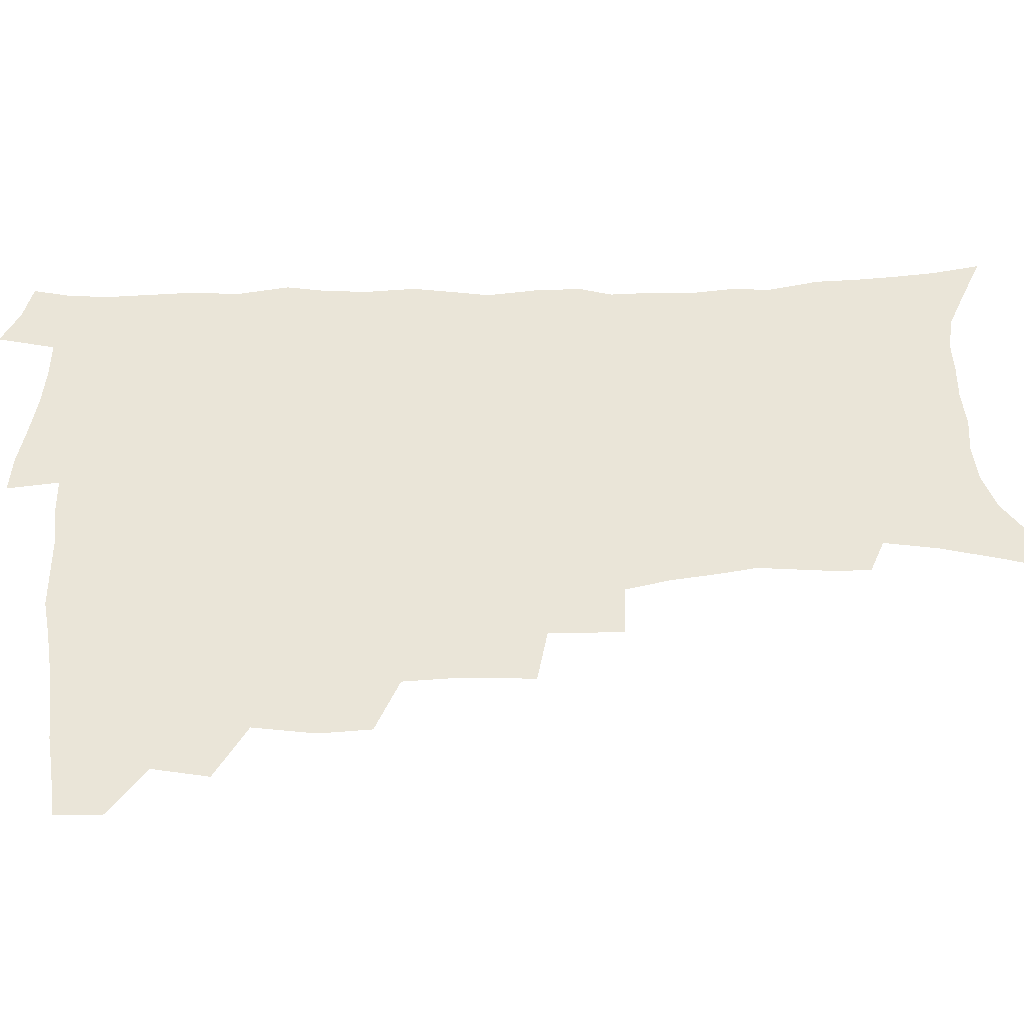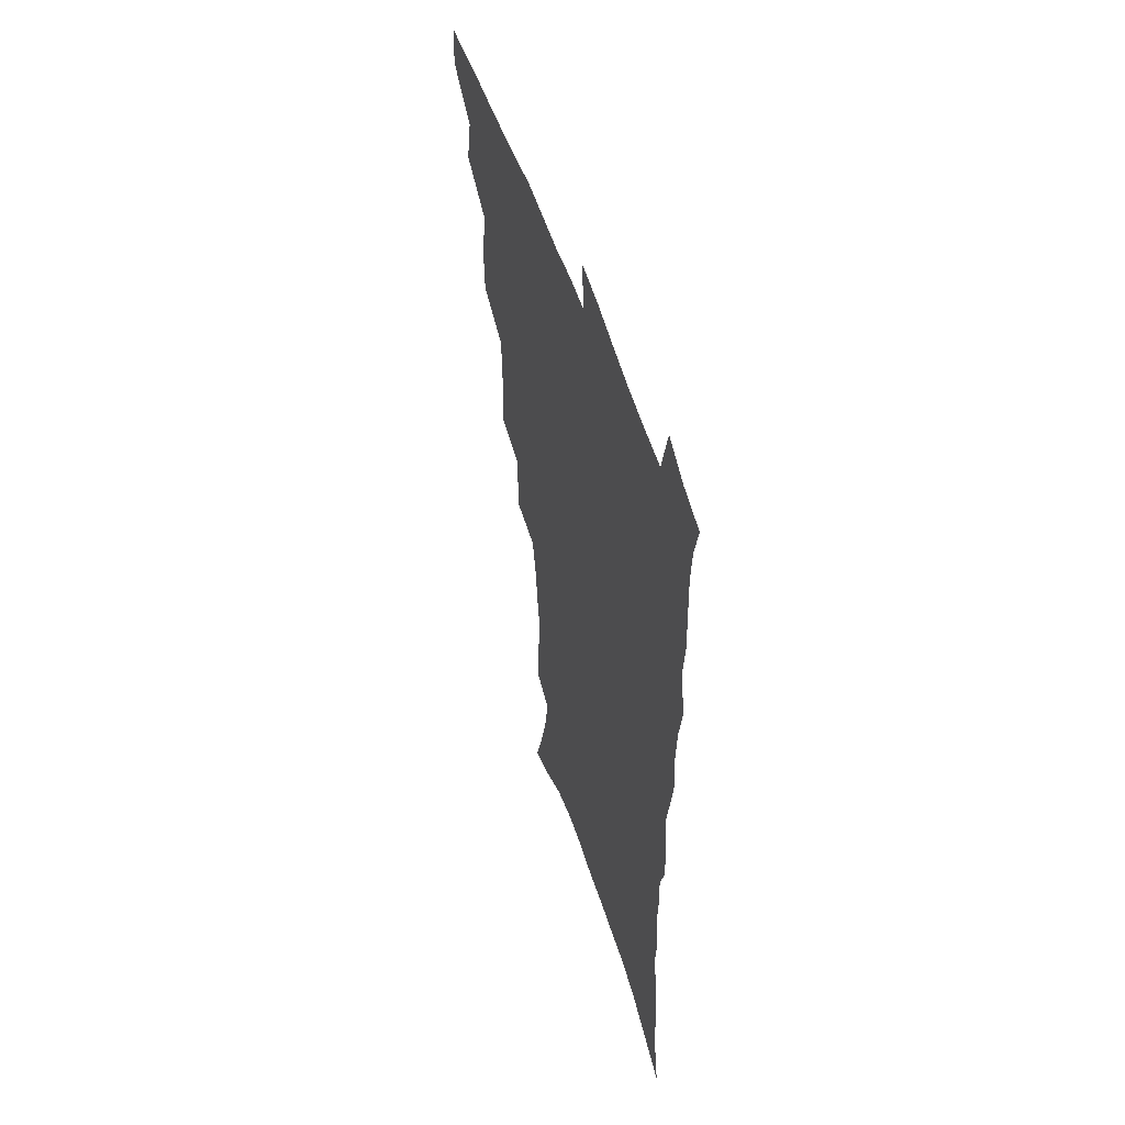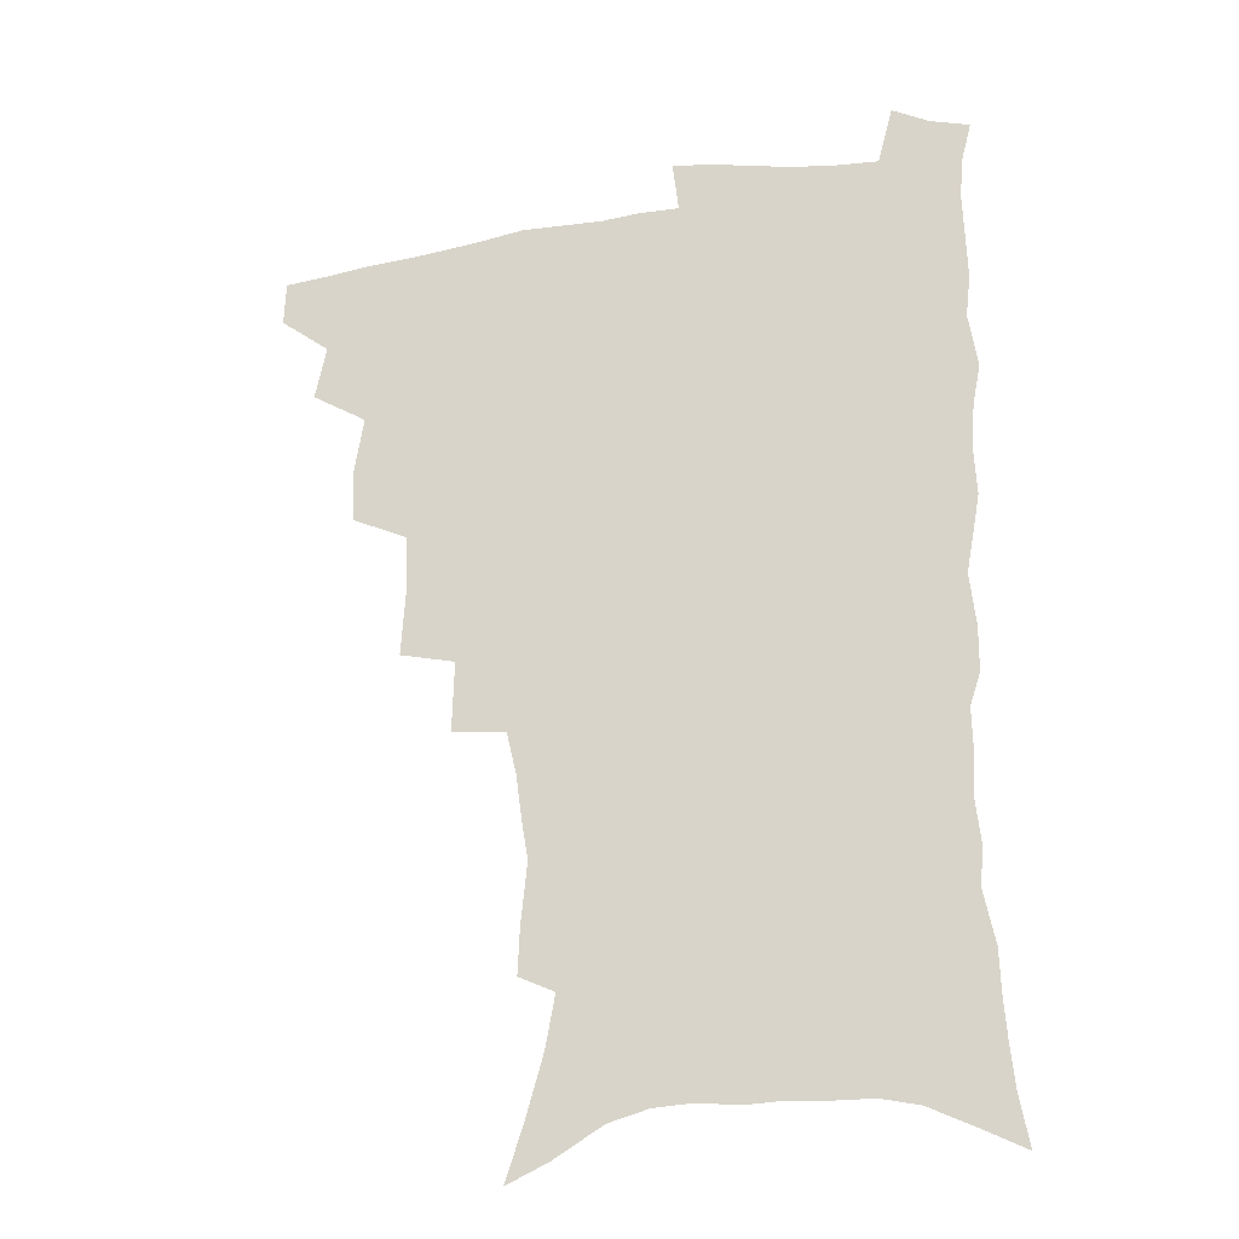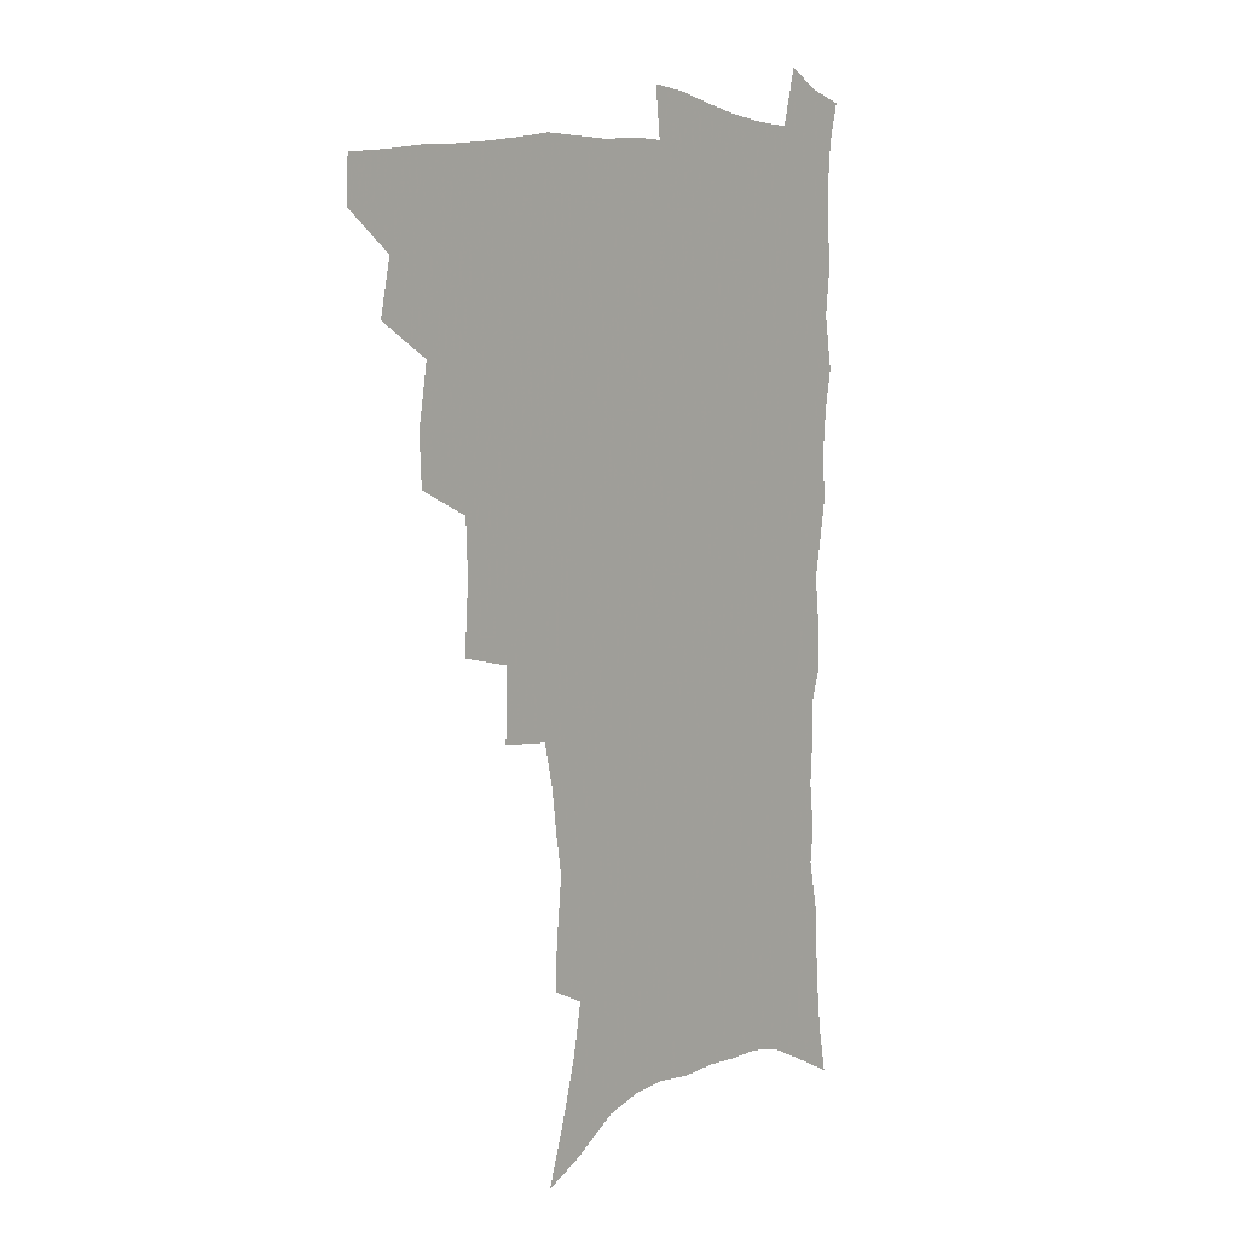
<metadata>
{"format":"obj","ext":"obj","renderer":"f3d","projection":"perspective","resolution":1024,"background":"white","views":[{"elev":45.2,"azim":-92.6,"up":"+Z"},{"elev":53.3,"azim":72.5,"up":"+Y"},{"elev":-24.3,"azim":14.2,"up":"+Y"},{"elev":7.2,"azim":-51.5,"up":"+Y"}]}
</metadata>
<code>
v 465.6 489.2 0
v 466.3 505.2 0
v 479.5 456 0
v 483.6 475.5 0
v 483.4 491.3 0
v 482.8 506.7 0
v 496.7 404.2 0
v 495.8 422.2 0
v 499.3 444 0
v 500.4 461.6 0
v 501.2 477.8 0
v 499.5 493.1 0
v 497.8 508.6 0
v 515.9 350.1 0
v 517.6 375 0
v 516.7 394.9 0
v 518.4 416.1 0
v 517.6 432.7 0
v 518.3 449.9 0
v 519.1 465.8 0
v 517 479.8 0
v 515.5 494.3 0
v 513.4 509.6 0
v 535.2 319.7 0
v 536 345.5 0
v 534.9 366 0
v 534.6 385.8 0
v 534.1 403.6 0
v 532.7 418.7 0
v 532 434.2 0
v 533.1 451.6 0
v 533.1 466.9 0
v 531.7 481.2 0
v 530.2 495.8 0
v 528.3 511.1 0
v 559.8 232.9 0
v 560.6 249.6 0
v 562.8 272 0
v 560.6 285.5 0
v 558.4 302.3 0
v 554.8 317.9 0
v 552.4 336.9 0
v 551 355.6 0
v 549.7 373.3 0
v 549.5 391.8 0
v 548.3 406.8 0
v 547.7 422.5 0
v 548.5 439.4 0
v 547.8 453.7 0
v 547.9 468.4 0
v 546.1 482.8 0
v 544.8 497.3 0
v 542.9 512.8 0
v 556.5 165.7 0
v 563.2 186.2 0
v 569.3 208.1 0
v 572.8 226.8 0
v 573.5 243.8 0
v 573.9 261.2 0
v 573.5 278.1 0
v 572.5 296.2 0
v 569.9 310.7 0
v 568.1 328.3 0
v 565.6 343.5 0
v 565 362.6 0
v 564.3 379.9 0
v 562.5 393.8 0
v 563.1 411.3 0
v 563.1 427.1 0
v 562.6 441.4 0
v 562.8 456.3 0
v 561.5 469.8 0
v 561.3 483.6 0
v 559.6 498.1 0
v 557.2 515 0
v 571.7 172.8 0
v 576.5 191.4 0
v 584.8 218.6 0
v 586.1 236.4 0
v 586.5 253.5 0
v 585.1 266.9 0
v 584.7 284.4 0
v 584.2 304.2 0
v 582.8 319.8 0
v 580.8 334.4 0
v 579.6 351.5 0
v 578 366.3 0
v 578 384.6 0
v 577.6 399.7 0
v 576.4 413.1 0
v 577 429.7 0
v 576.8 443.6 0
v 576.3 457.2 0
v 575.6 470.6 0
v 575.4 484.2 0
v 573.9 498.9 0
v 572.3 514.6 0
v 589.3 183.5 0
v 595.3 206.9 0
v 596.9 223.6 0
v 597.6 240.8 0
v 597.8 258.5 0
v 597.1 274.4 0
v 596.5 290.7 0
v 595.1 305.4 0
v 594.5 325.8 0
v 592.9 337.6 0
v 592.1 355.1 0
v 591.1 370.4 0
v 590.6 385.3 0
v 590.6 402 0
v 590 415.7 0
v 589.9 430 0
v 590.1 444.4 0
v 589.7 457.7 0
v 589.6 471.3 0
v 589.2 485 0
v 588.1 499.5 0
v 587.3 514.2 0
v 603.7 187.5 0
v 607.5 209.1 0
v 609.1 228.4 0
v 609.3 244.9 0
v 608.7 259.6 0
v 607.8 273.9 0
v 607.7 293.8 0
v 607 311.3 0
v 606 325.5 0
v 604.9 341.1 0
v 604.4 358.3 0
v 603.9 373.3 0
v 603.4 387.5 0
v 603.2 402.9 0
v 603.4 417.9 0
v 603.3 431.4 0
v 603.4 445.2 0
v 603.4 458.2 0
v 603.5 471.6 0
v 603.6 485 0
v 603 498.9 0
v 601.4 515.4 0
v 617.9 188.3 0
v 620.1 211.5 0
v 620.6 229.4 0
v 620.6 246.4 0
v 620.4 264.8 0
v 619.7 281.4 0
v 619 293.6 0
v 618.2 314.5 0
v 617.5 327.4 0
v 616.9 344.2 0
v 616.4 358.9 0
v 616.1 373.3 0
v 615.9 389.6 0
v 615.8 404.2 0
v 615.9 418.4 0
v 616.1 431.9 0
v 616.2 444.9 0
v 616.6 458.3 0
v 617.4 472 0
v 617.5 484.9 0
v 617 498.7 0
v 615.7 515.1 0
v 613.6 533.5 0
v 632.3 186.7 0
v 632.5 210.7 0
v 632.4 233.2 0
v 632.2 247.9 0
v 631.6 265.8 0
v 631.1 280.1 0
v 630.3 297.3 0
v 629.7 312.8 0
v 629.1 328.6 0
v 628.5 345.2 0
v 628.5 358.2 0
v 628.2 374.2 0
v 628.2 389.2 0
v 628.2 403.8 0
v 628.3 417.9 0
v 628.9 433.4 0
v 629.3 445.5 0
v 629.8 458.2 0
v 630.3 471.7 0
v 630.7 484.7 0
v 630.8 498.3 0
v 630.1 514.1 0
v 628.2 531.9 0
v 646.8 187.4 0
v 645.1 212.1 0
v 644.9 228.4 0
v 643.9 246.1 0
v 642.8 265.2 0
v 642.3 280.6 0
v 641.5 297.8 0
v 640.9 313.8 0
v 641 326.8 0
v 640.4 343.4 0
v 640.2 359 0
v 640.4 373.1 0
v 640.5 388.1 0
v 640.7 402.7 0
v 640.7 418.5 0
v 641.4 431.5 0
v 642.1 444.5 0
v 642.7 457.7 0
v 643.3 471.4 0
v 643.9 484.3 0
v 644.6 497.6 0
v 645.8 510.6 0
v 643.7 528.6 0
v 661.1 186.4 0
v 658.4 208.5 0
v 656.4 229.1 0
v 655.9 243.8 0
v 654.1 264 0
v 654.2 277.7 0
v 652.6 297.2 0
v 652.4 311.9 0
v 652.6 325.9 0
v 652.2 341.8 0
v 652 357.2 0
v 653 370.3 0
v 653 385.8 0
v 653.8 399.2 0
v 653.3 416.1 0
v 654 429.7 0
v 655.3 442.4 0
v 655.6 456.9 0
v 656.2 470.5 0
v 657.3 483.5 0
v 658.2 496.8 0
v 658.9 510.3 0
v 658.9 525.7 0
v 674.6 186.3 0
v 671.4 206.2 0
v 669.1 225.3 0
v 667.8 242.3 0
v 666.8 258.9 0
v 665.7 276 0
v 664.4 293.5 0
v 663.8 309.2 0
v 664.6 322.5 0
v 664.2 339 0
v 665.3 352.2 0
v 665.5 367.3 0
v 665.2 383.8 0
v 666.3 397.2 0
v 665.7 414.1 0
v 667 427.3 0
v 667.9 441.2 0
v 669.2 454.5 0
v 669.5 468.9 0
v 670.3 482.9 0
v 671.8 496 0
v 672.9 509.8 0
v 674 523.9 0
v 688.3 183.3 0
v 685.8 200.7 0
v 683 219.5 0
v 680.3 238.5 0
v 678.8 255.5 0
v 678.1 271.3 0
v 677 288.1 0
v 677.8 301.7 0
v 676.3 319.9 0
v 677.5 333.3 0
v 677.3 349.1 0
v 678.5 363 0
v 678.1 379.4 0
v 679.5 393.3 0
v 680 408.6 0
v 680.7 423.4 0
v 681.1 438.4 0
v 683 451.8 0
v 682.6 467.9 0
v 684.1 481.1 0
v 685.2 494.8 0
v 687.2 508.6 0
v 688.7 523.1 0
v 694.2 544 0
v 704.1 175.8 0
v 700.8 193.8 0
v 698.4 211.2 0
v 696.5 228.3 0
v 693 247.9 0
v 692.3 263.4 0
v 691.1 280.1 0
v 690.4 296.2 0
v 690.9 310.8 0
v 691.9 325 0
v 693.4 339.1 0
v 692.5 356.3 0
v 693.3 371.3 0
v 695.4 385 0
v 695.2 401.4 0
v 697 415.8 0
v 695.6 433.4 0
v 698.6 446.6 0
v 697 464.2 0
v 697.7 478.7 0
v 699.9 492.4 0
v 701.6 506.7 0
v 702.9 521 0
v 707.8 536.9 0
v 720.2 167.7 0
v 716.9 185.6 0
v 715.3 201.1 0
v 714.2 216.3 0
v 713.7 231.3 0
v 709.7 250.9 0
v 711 263.8 0
v 709.1 281.3 0
v 710 295.4 0
v 709.7 311.5 0
v 713.5 323.2 0
v 713.6 339.6 0
v 711.5 358.7 0
v 714 372.6 0
v 716.5 387.2 0
v 715.5 405.2 0
v 716.8 421.1 0
v 719.6 435.6 0
v 716.4 455.5 0
v 718.2 470.9 0
v 717.6 487.4 0
v 717 504.2 0
v 718.3 518.9 0
v 721.8 533 0
f 4 5 1
f 1 5 2
f 5 6 2
f 9 10 3
f 3 10 4
f 10 11 4
f 4 11 5
f 11 12 5
f 5 12 6
f 12 13 6
f 16 17 7
f 7 17 8
f 17 18 8
f 8 18 9
f 18 19 9
f 9 19 10
f 19 20 10
f 10 20 11
f 20 21 11
f 11 21 12
f 21 22 12
f 12 22 13
f 22 23 13
f 25 26 14
f 14 26 15
f 26 27 15
f 15 27 16
f 27 28 16
f 16 28 17
f 28 29 17
f 17 29 18
f 29 30 18
f 18 30 19
f 30 31 19
f 19 31 20
f 31 32 20
f 20 32 21
f 32 33 21
f 21 33 22
f 33 34 22
f 22 34 23
f 34 35 23
f 41 42 24
f 24 42 25
f 42 43 25
f 25 43 26
f 43 44 26
f 26 44 27
f 44 45 27
f 27 45 28
f 45 46 28
f 28 46 29
f 46 47 29
f 29 47 30
f 47 48 30
f 30 48 31
f 48 49 31
f 31 49 32
f 49 50 32
f 32 50 33
f 50 51 33
f 33 51 34
f 51 52 34
f 34 52 35
f 52 53 35
f 57 58 36
f 36 58 37
f 58 59 37
f 37 59 38
f 59 60 38
f 38 60 39
f 60 61 39
f 39 61 40
f 61 62 40
f 40 62 41
f 62 63 41
f 41 63 42
f 63 64 42
f 42 64 43
f 64 65 43
f 43 65 44
f 65 66 44
f 44 66 45
f 66 67 45
f 45 67 46
f 67 68 46
f 46 68 47
f 68 69 47
f 47 69 48
f 69 70 48
f 48 70 49
f 70 71 49
f 49 71 50
f 71 72 50
f 50 72 51
f 72 73 51
f 51 73 52
f 73 74 52
f 52 74 53
f 74 75 53
f 54 76 55
f 76 77 55
f 55 77 56
f 77 78 56
f 56 78 57
f 78 79 57
f 57 79 58
f 79 80 58
f 58 80 59
f 80 81 59
f 59 81 60
f 81 82 60
f 60 82 61
f 82 83 61
f 61 83 62
f 83 84 62
f 62 84 63
f 84 85 63
f 63 85 64
f 85 86 64
f 64 86 65
f 86 87 65
f 65 87 66
f 87 88 66
f 66 88 67
f 88 89 67
f 67 89 68
f 89 90 68
f 68 90 69
f 90 91 69
f 69 91 70
f 91 92 70
f 70 92 71
f 92 93 71
f 71 93 72
f 93 94 72
f 72 94 73
f 94 95 73
f 73 95 74
f 95 96 74
f 74 96 75
f 96 97 75
f 76 98 77
f 98 99 77
f 77 99 78
f 99 100 78
f 78 100 79
f 100 101 79
f 79 101 80
f 101 102 80
f 80 102 81
f 102 103 81
f 81 103 82
f 103 104 82
f 82 104 83
f 104 105 83
f 83 105 84
f 105 106 84
f 84 106 85
f 106 107 85
f 85 107 86
f 107 108 86
f 86 108 87
f 108 109 87
f 87 109 88
f 109 110 88
f 88 110 89
f 110 111 89
f 89 111 90
f 111 112 90
f 90 112 91
f 112 113 91
f 91 113 92
f 113 114 92
f 92 114 93
f 114 115 93
f 93 115 94
f 115 116 94
f 94 116 95
f 116 117 95
f 95 117 96
f 117 118 96
f 96 118 97
f 118 119 97
f 98 120 99
f 120 121 99
f 99 121 100
f 121 122 100
f 100 122 101
f 122 123 101
f 101 123 102
f 123 124 102
f 102 124 103
f 124 125 103
f 103 125 104
f 125 126 104
f 104 126 105
f 126 127 105
f 105 127 106
f 127 128 106
f 106 128 107
f 128 129 107
f 107 129 108
f 129 130 108
f 108 130 109
f 130 131 109
f 109 131 110
f 131 132 110
f 110 132 111
f 132 133 111
f 111 133 112
f 133 134 112
f 112 134 113
f 134 135 113
f 113 135 114
f 135 136 114
f 114 136 115
f 136 137 115
f 115 137 116
f 137 138 116
f 116 138 117
f 138 139 117
f 117 139 118
f 139 140 118
f 118 140 119
f 140 141 119
f 120 142 121
f 142 143 121
f 121 143 122
f 143 144 122
f 122 144 123
f 144 145 123
f 123 145 124
f 145 146 124
f 124 146 125
f 146 147 125
f 125 147 126
f 147 148 126
f 126 148 127
f 148 149 127
f 127 149 128
f 149 150 128
f 128 150 129
f 150 151 129
f 129 151 130
f 151 152 130
f 130 152 131
f 152 153 131
f 131 153 132
f 153 154 132
f 132 154 133
f 154 155 133
f 133 155 134
f 155 156 134
f 134 156 135
f 156 157 135
f 135 157 136
f 157 158 136
f 136 158 137
f 158 159 137
f 137 159 138
f 159 160 138
f 138 160 139
f 160 161 139
f 139 161 140
f 161 162 140
f 140 162 141
f 162 163 141
f 142 165 143
f 165 166 143
f 143 166 144
f 166 167 144
f 144 167 145
f 167 168 145
f 145 168 146
f 168 169 146
f 146 169 147
f 169 170 147
f 147 170 148
f 170 171 148
f 148 171 149
f 171 172 149
f 149 172 150
f 172 173 150
f 150 173 151
f 173 174 151
f 151 174 152
f 174 175 152
f 152 175 153
f 175 176 153
f 153 176 154
f 176 177 154
f 154 177 155
f 177 178 155
f 155 178 156
f 178 179 156
f 156 179 157
f 179 180 157
f 157 180 158
f 180 181 158
f 158 181 159
f 181 182 159
f 159 182 160
f 182 183 160
f 160 183 161
f 183 184 161
f 161 184 162
f 184 185 162
f 162 185 163
f 185 186 163
f 163 186 164
f 186 187 164
f 165 188 166
f 188 189 166
f 166 189 167
f 189 190 167
f 167 190 168
f 190 191 168
f 168 191 169
f 191 192 169
f 169 192 170
f 192 193 170
f 170 193 171
f 193 194 171
f 171 194 172
f 194 195 172
f 172 195 173
f 195 196 173
f 173 196 174
f 196 197 174
f 174 197 175
f 197 198 175
f 175 198 176
f 198 199 176
f 176 199 177
f 199 200 177
f 177 200 178
f 200 201 178
f 178 201 179
f 201 202 179
f 179 202 180
f 202 203 180
f 180 203 181
f 203 204 181
f 181 204 182
f 204 205 182
f 182 205 183
f 205 206 183
f 183 206 184
f 206 207 184
f 184 207 185
f 207 208 185
f 185 208 186
f 208 209 186
f 186 209 187
f 209 210 187
f 188 211 189
f 211 212 189
f 189 212 190
f 212 213 190
f 190 213 191
f 213 214 191
f 191 214 192
f 214 215 192
f 192 215 193
f 215 216 193
f 193 216 194
f 216 217 194
f 194 217 195
f 217 218 195
f 195 218 196
f 218 219 196
f 196 219 197
f 219 220 197
f 197 220 198
f 220 221 198
f 198 221 199
f 221 222 199
f 199 222 200
f 222 223 200
f 200 223 201
f 223 224 201
f 201 224 202
f 224 225 202
f 202 225 203
f 225 226 203
f 203 226 204
f 226 227 204
f 204 227 205
f 227 228 205
f 205 228 206
f 228 229 206
f 206 229 207
f 229 230 207
f 207 230 208
f 230 231 208
f 208 231 209
f 231 232 209
f 209 232 210
f 232 233 210
f 211 234 212
f 234 235 212
f 212 235 213
f 235 236 213
f 213 236 214
f 236 237 214
f 214 237 215
f 237 238 215
f 215 238 216
f 238 239 216
f 216 239 217
f 239 240 217
f 217 240 218
f 240 241 218
f 218 241 219
f 241 242 219
f 219 242 220
f 242 243 220
f 220 243 221
f 243 244 221
f 221 244 222
f 244 245 222
f 222 245 223
f 245 246 223
f 223 246 224
f 246 247 224
f 224 247 225
f 247 248 225
f 225 248 226
f 248 249 226
f 226 249 227
f 249 250 227
f 227 250 228
f 250 251 228
f 228 251 229
f 251 252 229
f 229 252 230
f 252 253 230
f 230 253 231
f 253 254 231
f 231 254 232
f 254 255 232
f 232 255 233
f 255 256 233
f 234 257 235
f 257 258 235
f 235 258 236
f 258 259 236
f 236 259 237
f 259 260 237
f 237 260 238
f 260 261 238
f 238 261 239
f 261 262 239
f 239 262 240
f 262 263 240
f 240 263 241
f 263 264 241
f 241 264 242
f 264 265 242
f 242 265 243
f 265 266 243
f 243 266 244
f 266 267 244
f 244 267 245
f 267 268 245
f 245 268 246
f 268 269 246
f 246 269 247
f 269 270 247
f 247 270 248
f 270 271 248
f 248 271 249
f 271 272 249
f 249 272 250
f 272 273 250
f 250 273 251
f 273 274 251
f 251 274 252
f 274 275 252
f 252 275 253
f 275 276 253
f 253 276 254
f 276 277 254
f 254 277 255
f 277 278 255
f 255 278 256
f 278 279 256
f 257 281 258
f 281 282 258
f 258 282 259
f 282 283 259
f 259 283 260
f 283 284 260
f 260 284 261
f 284 285 261
f 261 285 262
f 285 286 262
f 262 286 263
f 286 287 263
f 263 287 264
f 287 288 264
f 264 288 265
f 288 289 265
f 265 289 266
f 289 290 266
f 266 290 267
f 290 291 267
f 267 291 268
f 291 292 268
f 268 292 269
f 292 293 269
f 269 293 270
f 293 294 270
f 270 294 271
f 294 295 271
f 271 295 272
f 295 296 272
f 272 296 273
f 296 297 273
f 273 297 274
f 297 298 274
f 274 298 275
f 298 299 275
f 275 299 276
f 299 300 276
f 276 300 277
f 300 301 277
f 277 301 278
f 301 302 278
f 278 302 279
f 302 303 279
f 279 303 280
f 303 304 280
f 281 305 282
f 305 306 282
f 282 306 283
f 306 307 283
f 283 307 284
f 307 308 284
f 284 308 285
f 308 309 285
f 285 309 286
f 309 310 286
f 286 310 287
f 310 311 287
f 287 311 288
f 311 312 288
f 288 312 289
f 312 313 289
f 289 313 290
f 313 314 290
f 290 314 291
f 314 315 291
f 291 315 292
f 315 316 292
f 292 316 293
f 316 317 293
f 293 317 294
f 317 318 294
f 294 318 295
f 318 319 295
f 295 319 296
f 319 320 296
f 296 320 297
f 320 321 297
f 297 321 298
f 321 322 298
f 298 322 299
f 322 323 299
f 299 323 300
f 323 324 300
f 300 324 301
f 324 325 301
f 301 325 302
f 325 326 302
f 302 326 303
f 326 327 303
f 303 327 304
f 327 328 304

</code>
